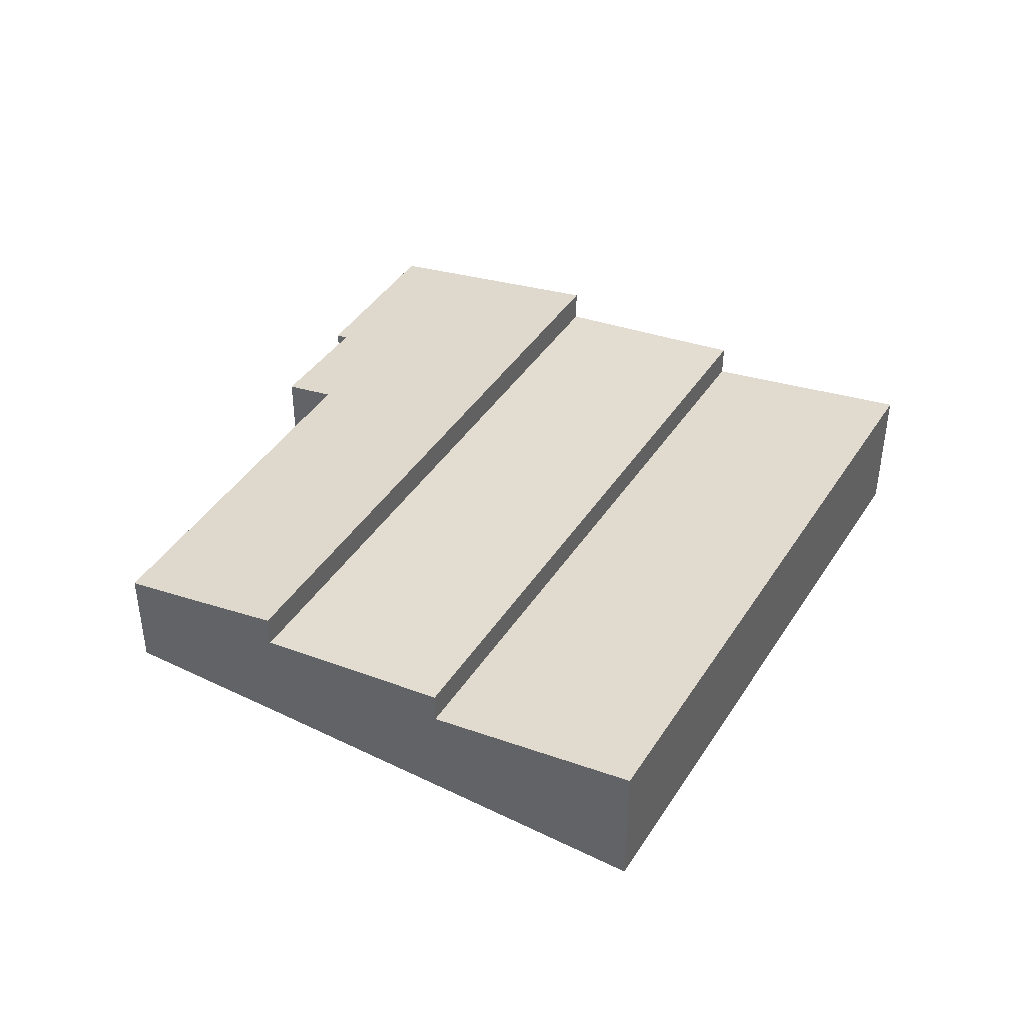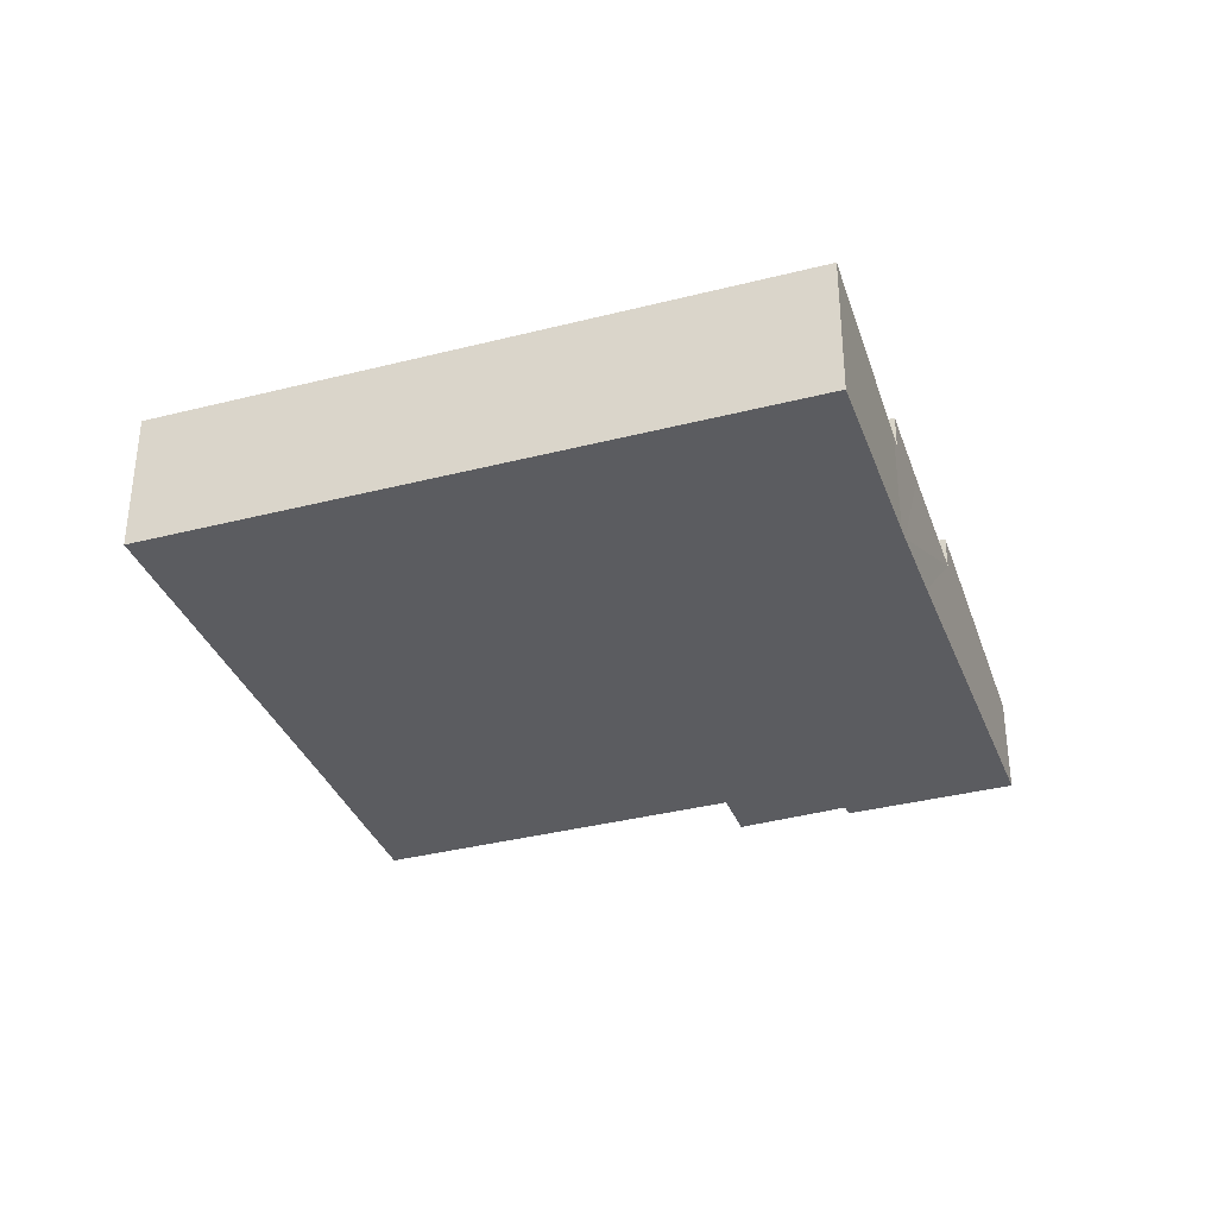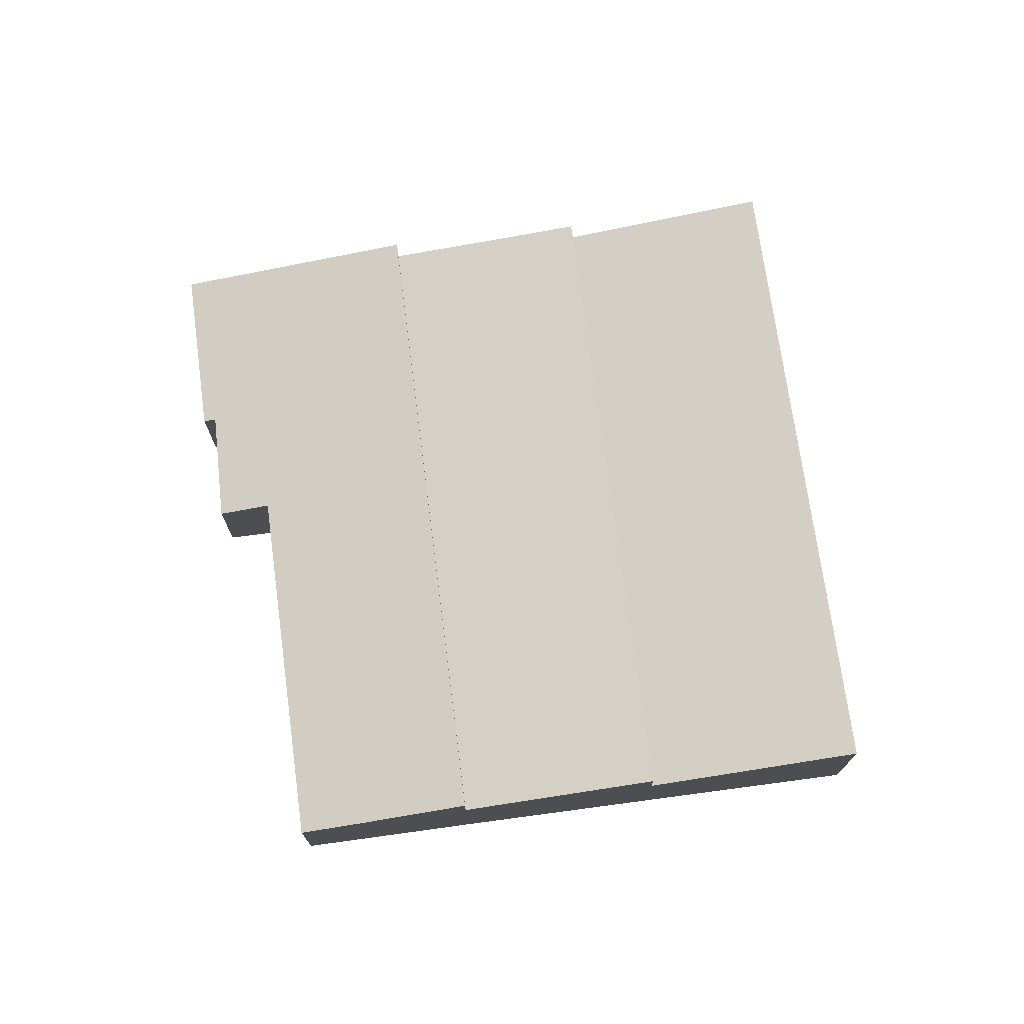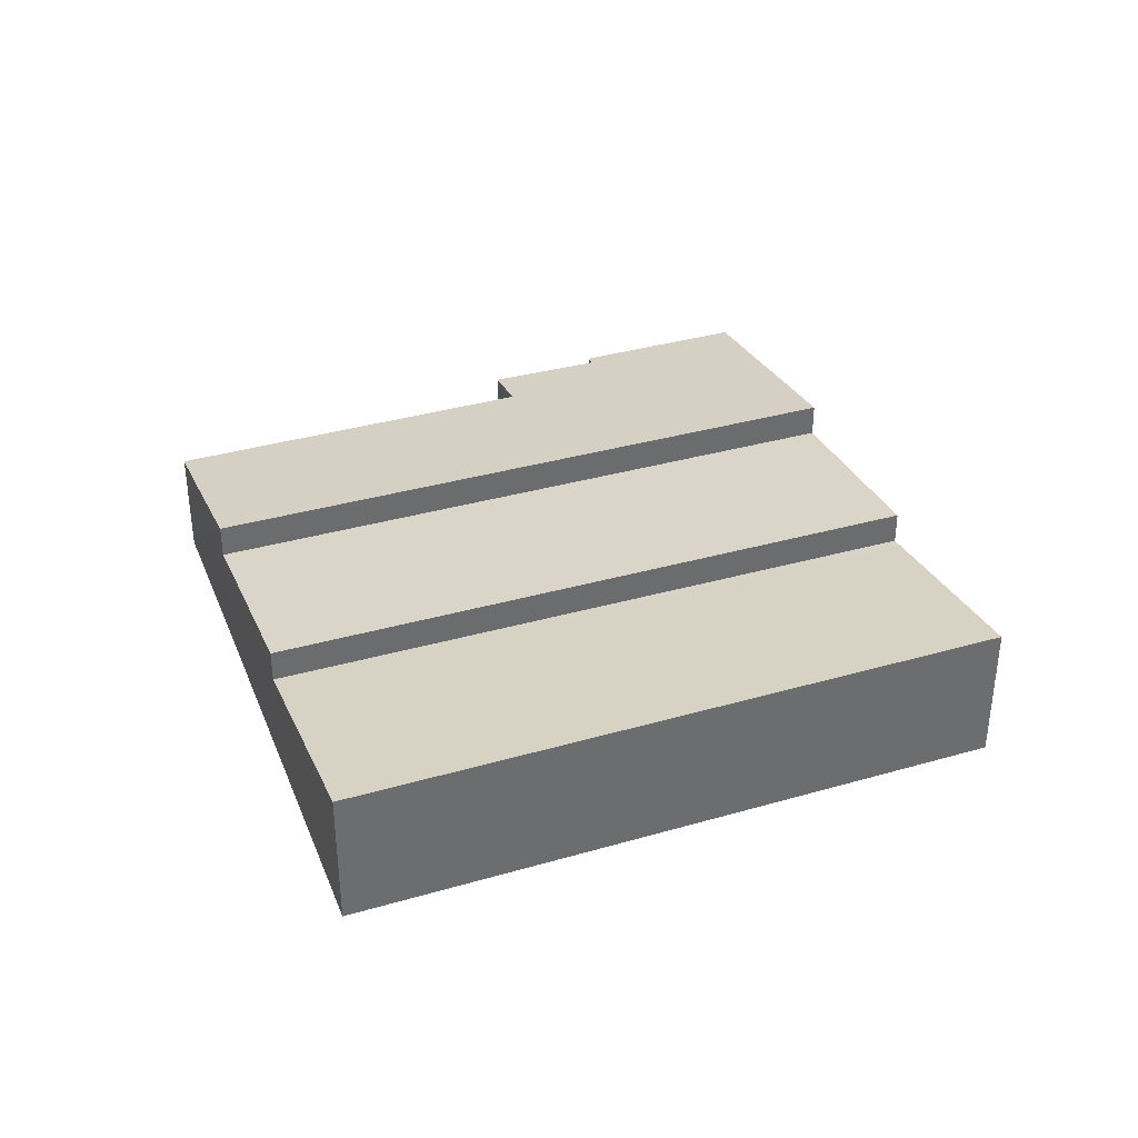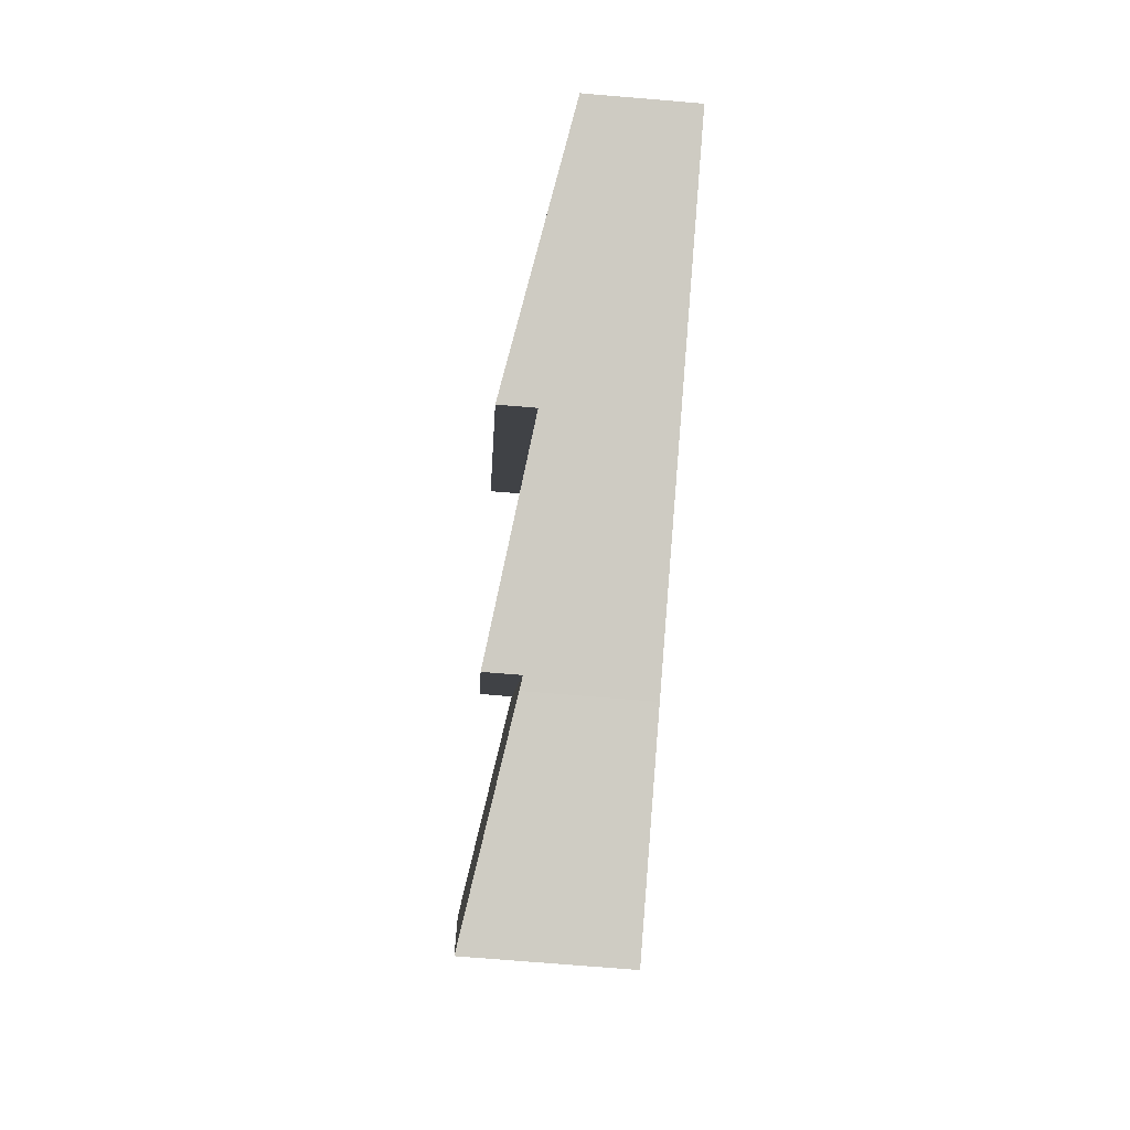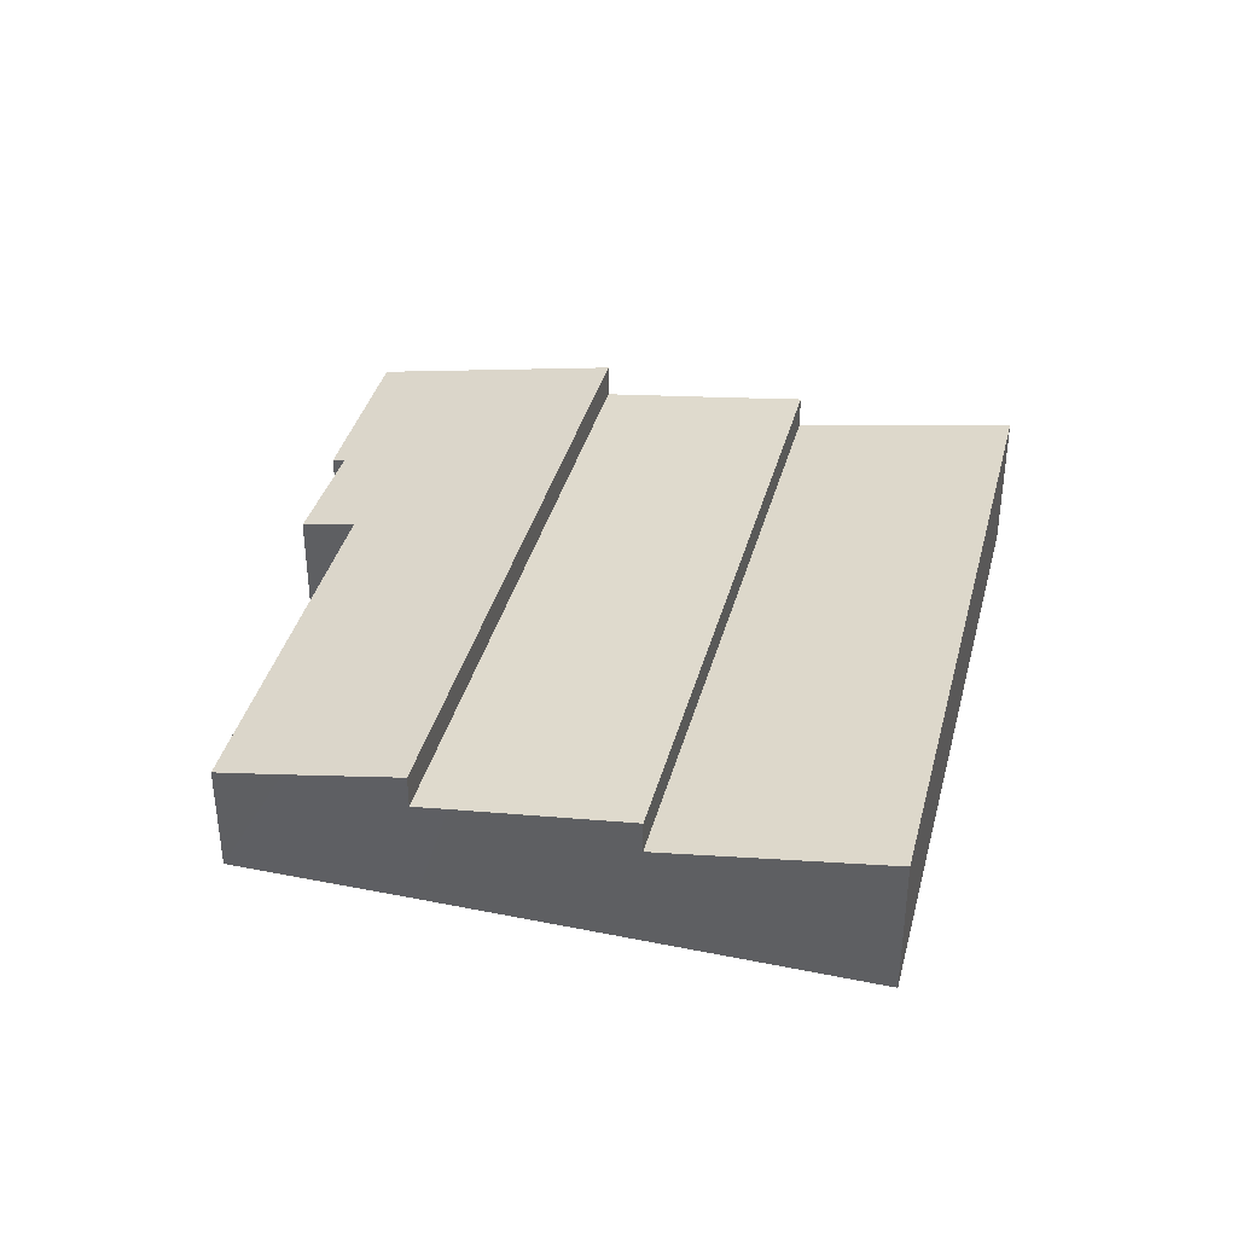
<metadata>
{"format":"obj","ext":"obj","renderer":"f3d","projection":"perspective","resolution":1024,"background":"white","views":[{"elev":42.6,"azim":53.7,"up":"+Y"},{"elev":-35.0,"azim":132.6,"up":"+Y"},{"elev":73.4,"azim":15.8,"up":"+Y"},{"elev":37.3,"azim":93.3,"up":"+Y"},{"elev":-71.2,"azim":-94.8,"up":"+Z"},{"elev":38.4,"azim":37.8,"up":"+Y"}]}
</metadata>
<code>
v  14.6 4.831 -6.181
v  18.16 4.016 17.42
v  23.64 4.831 15.05
v  11.94 4.437 -5.043
v  7.979 3.851 -3.369
v  17.05 3.851 17.91
v  17.05 -1.097e-15 17.91
v  23.64 -9.214e-16 15.05
v  18.16 -1.067e-15 17.42
v  14.6 3.785e-16 -6.181
v  11.94 3.088e-16 -5.043
v  7.979 2.063e-16 -3.369
v  14.99 3.768 -6.349
v  30.81 4.975 11.95
v  21.49 4.932 -9.243
v  23.64 3.699 15.05
v  14.6 3.699 -6.181
v  30.81 -7.317e-16 11.95
v  21.49 5.66e-16 -9.243
v  14.99 3.888e-16 -6.349
v  13.41 4.269 19.51
v  6.051 3.822 8.368
v  11.27 3.835 20.44
v  17.05 5.01 17.91
v  7.979 5.01 -3.369
v  2.829 3.486 5.401
v  0 3.396 2.079e-16
v  2.395 3.401 5.545
v  4.304 3.468 9.117
v  2.829 -3.307e-16 5.401
v  2.395 -3.395e-16 5.545
v  4.304 -5.583e-16 9.117
v  6.051 -5.124e-16 8.368
v  11.27 -1.251e-15 20.44
v  13.41 -1.195e-15 19.51
v  0 0 0
g defaultobject
f 1 2 3
f 2 1 4
f 2 4 5
f 2 5 6
f 7 2 6
f 2 7 3
f 3 7 8
f 8 7 9
f 8 1 3
f 1 8 10
f 10 4 1
f 4 10 5
f 5 10 11
f 5 11 12
f 12 6 5
f 6 12 7
f 9 10 8
f 10 9 7
f 10 7 11
f 11 7 12
f 13 14 15
f 14 13 16
f 16 13 17
f 10 16 17
f 16 10 8
f 16 18 14
f 18 16 8
f 18 15 14
f 15 18 19
f 19 13 15
f 13 19 20
f 13 20 17
f 17 20 10
f 10 18 8
f 18 10 20
f 18 20 19
f 21 22 23
f 22 21 24
f 22 24 25
f 22 25 26
f 26 25 27
f 27 28 26
f 26 29 22
f 28 30 26
f 30 28 31
f 30 29 26
f 29 30 32
f 29 33 22
f 33 29 32
f 34 21 23
f 21 34 24
f 24 34 7
f 7 34 35
f 22 34 23
f 34 22 33
f 27 31 28
f 31 27 36
f 7 25 24
f 25 7 12
f 12 27 25
f 27 12 36
f 7 35 12
f 34 12 35
f 33 12 34
f 32 12 33
f 30 12 32
f 31 12 30
f 36 12 31

</code>
